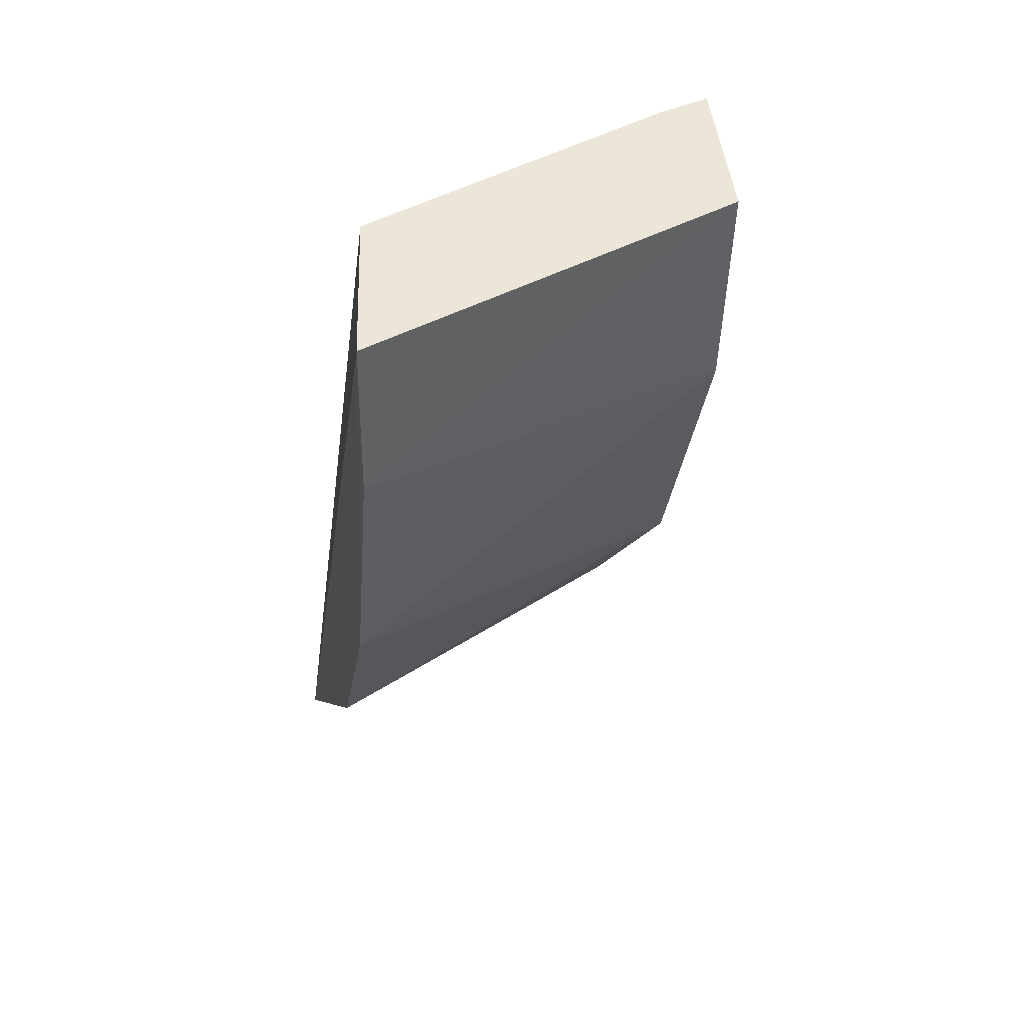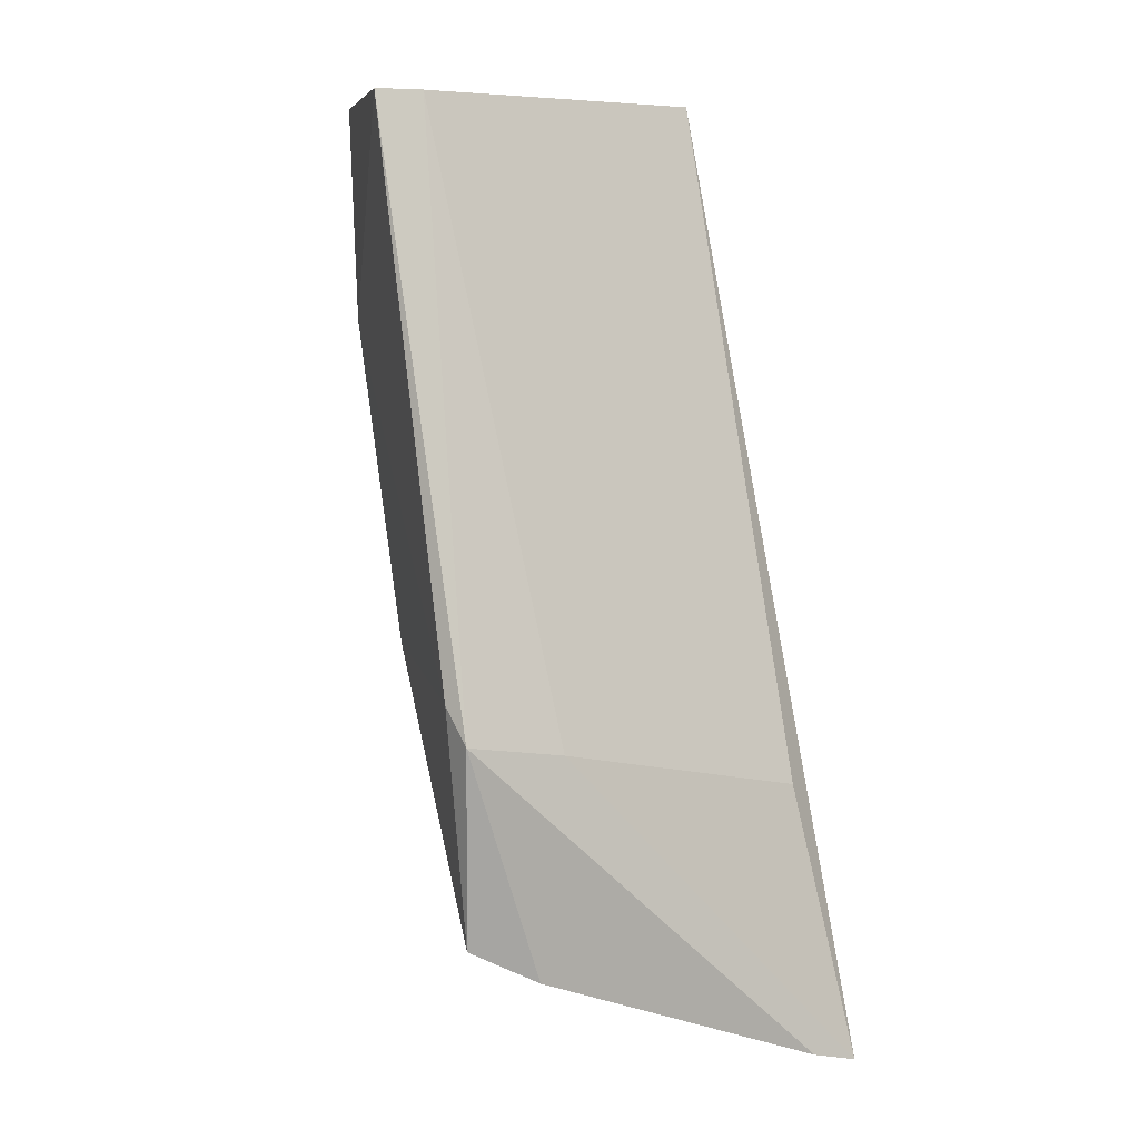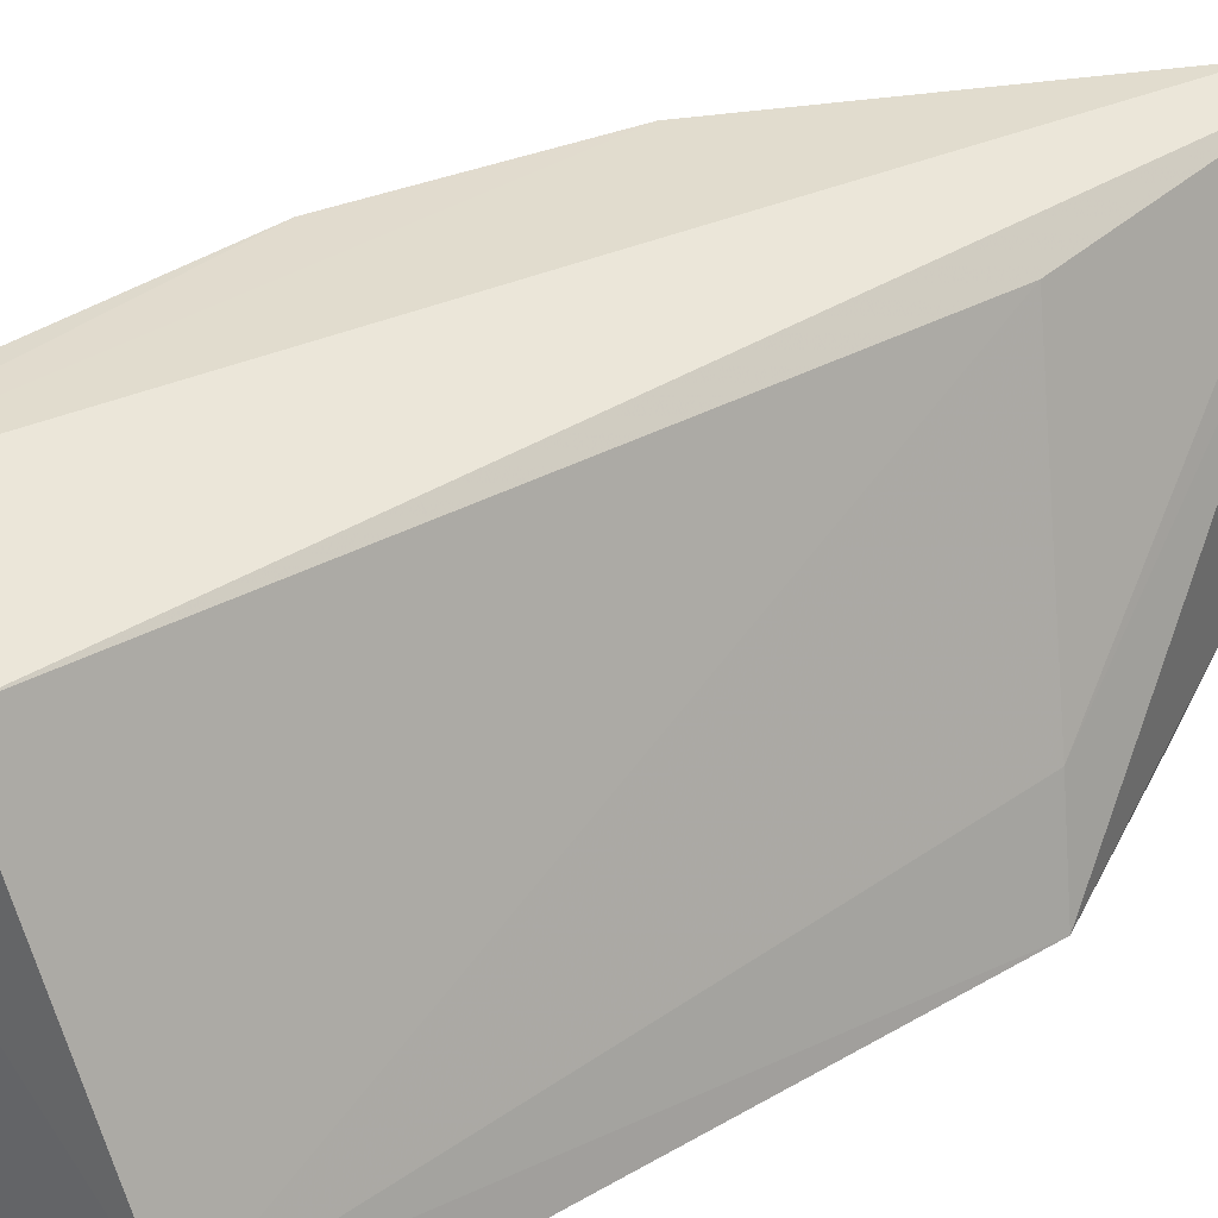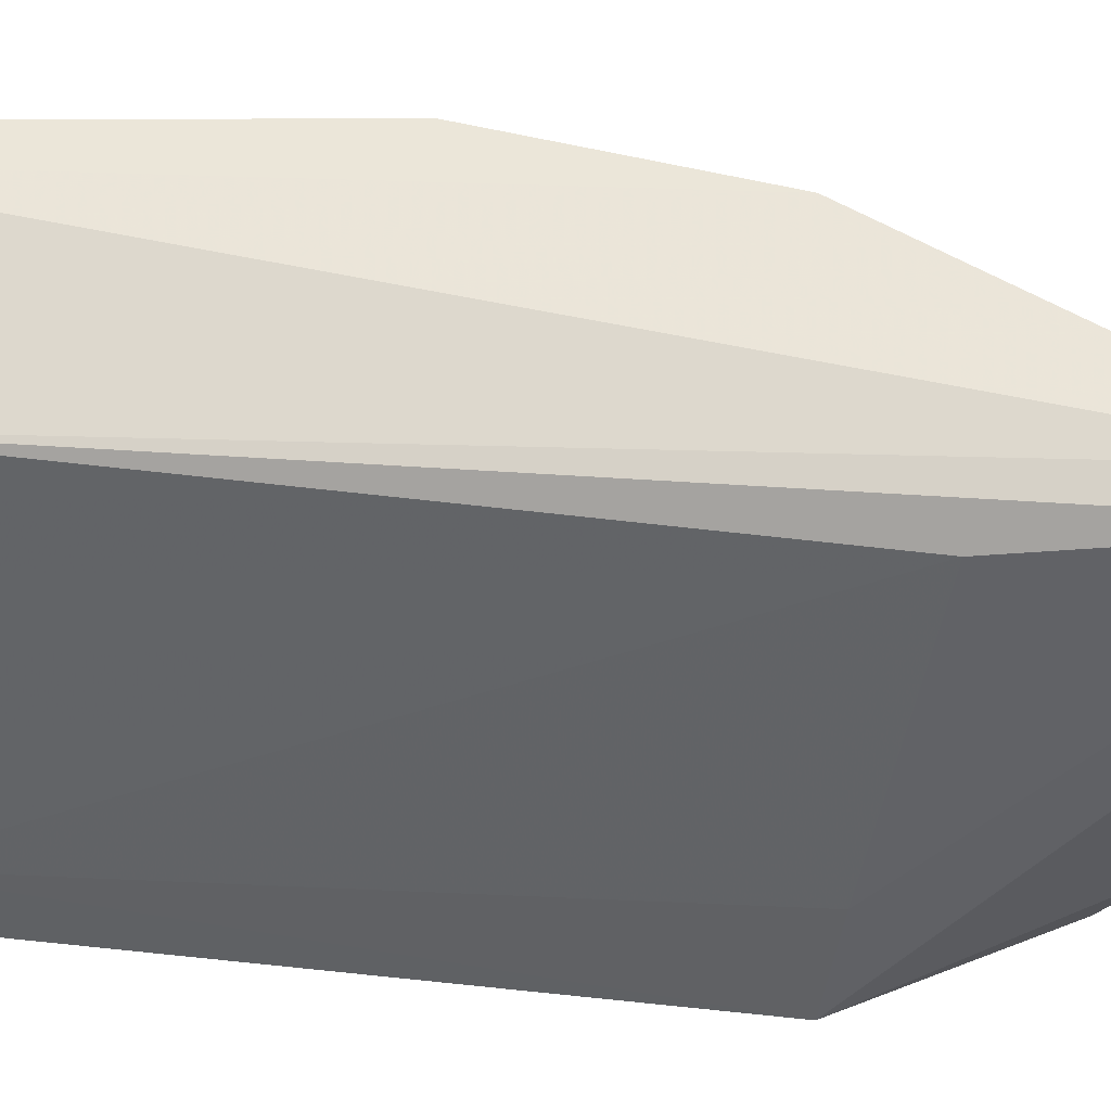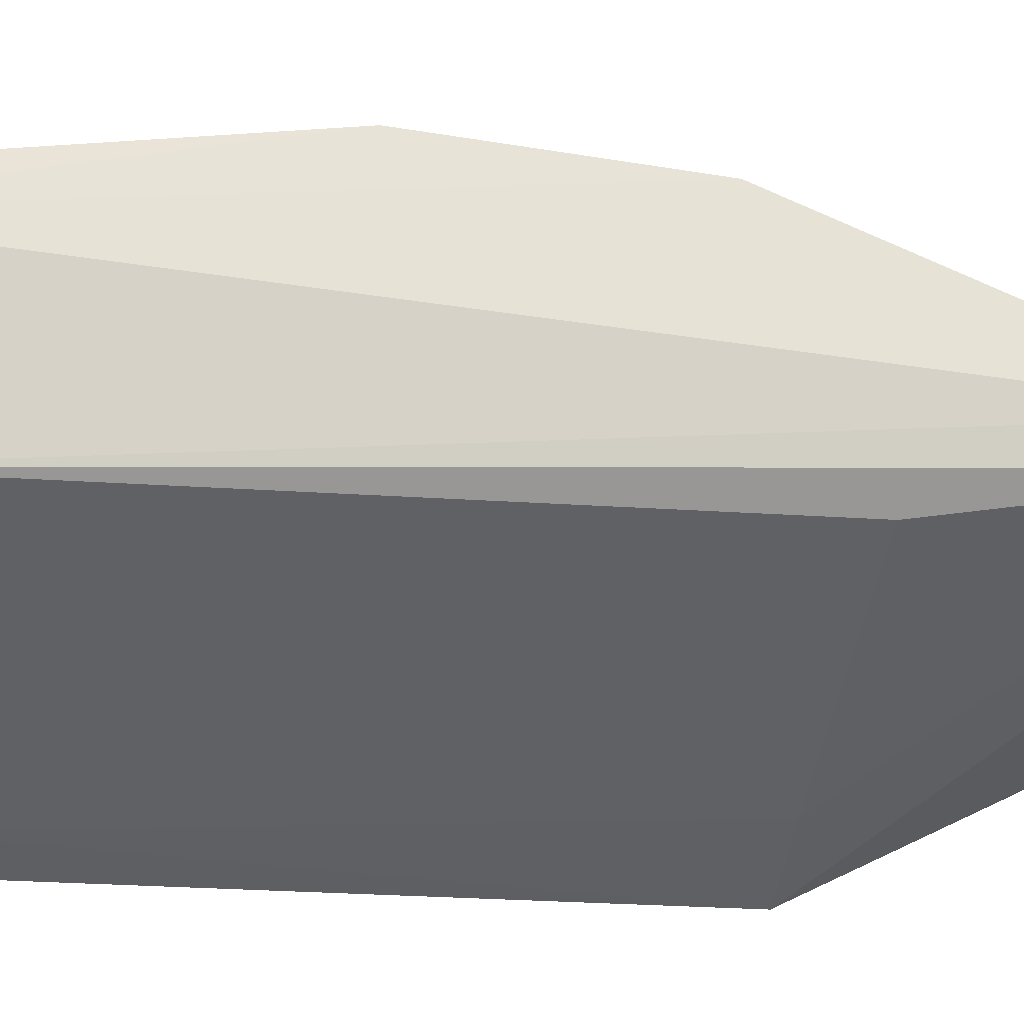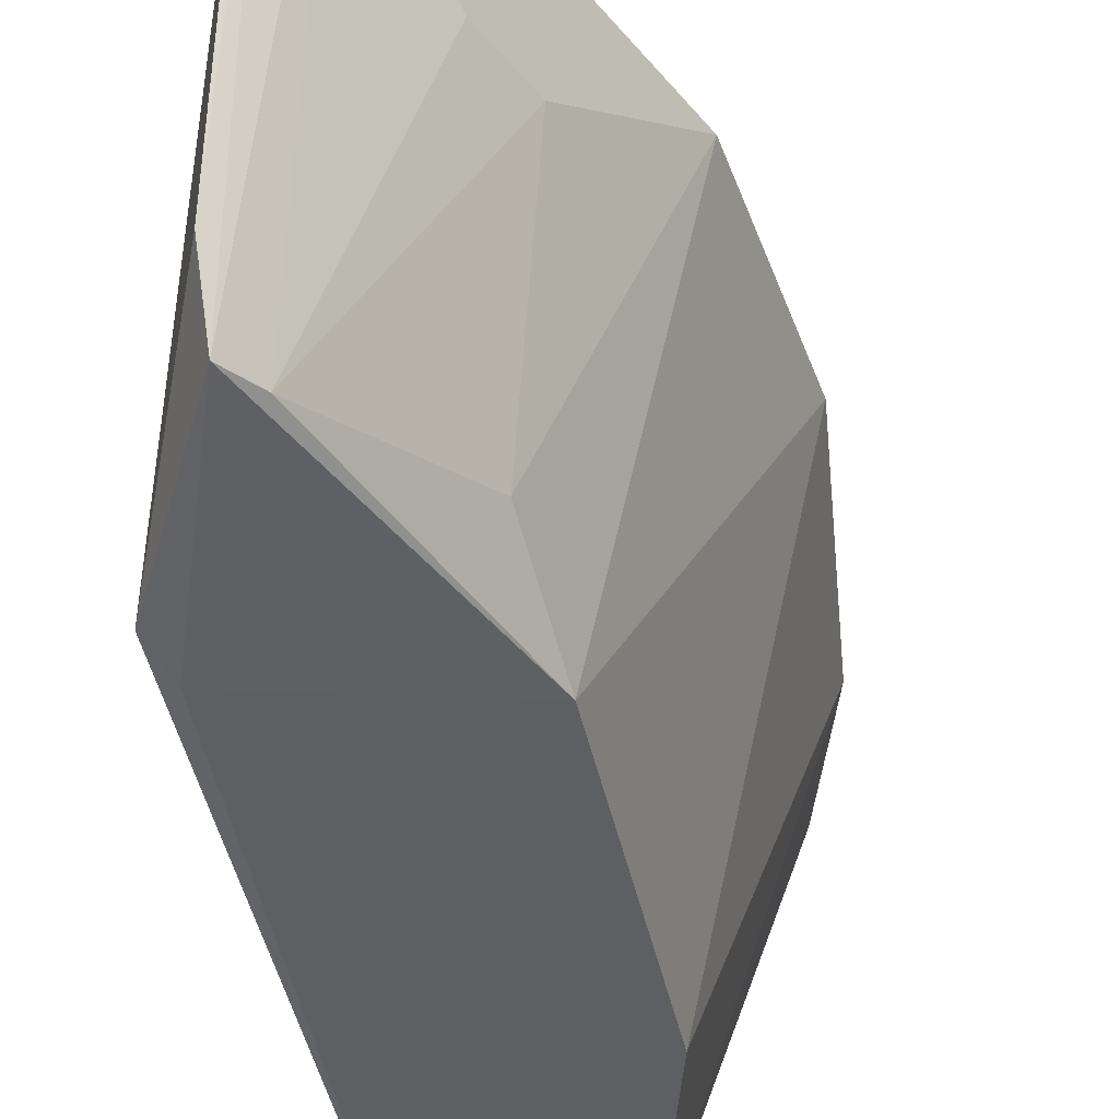
<metadata>
{"format":"obj","ext":"obj","renderer":"f3d","projection":"perspective","resolution":1024,"background":"white","views":[{"elev":42.3,"azim":74.0,"up":"+Y"},{"elev":7.9,"azim":-113.4,"up":"+Y"},{"elev":32.8,"azim":-148.0,"up":"+Z"},{"elev":56.0,"azim":-102.8,"up":"+Z"},{"elev":61.5,"azim":-107.0,"up":"+Z"},{"elev":-45.9,"azim":-7.5,"up":"+Z"}]}
</metadata>
<code>
v 0.04199 0.002291 0.2298
v 0.04186 -0.004226 0.2298
v 0.03681 0.002248 0.2136
v 0.02984 0.002586 0.2124
v 0.02239 -0.03551 0.2296
v 0.03039 0.002626 0.2145
v 0.02399 -0.03463 0.23
v 0.02255 -0.02903 0.2131
v 0.03502 0.002628 0.228
v 0.02139 -0.0211 0.2127
v 0.03485 -0.0237 0.23
v 0.03638 -0.006277 0.2137
v 0.02502 -0.02467 0.2281
v 0.02195 -0.0304 0.2158
v 0.02252 -0.01973 0.2123
v 0.03931 -0.01511 0.23
v 0.0299 -0.02745 0.2257
v 0.03174 -0.01893 0.2139
v 0.02226 -0.02193 0.2169
v 0.022 -0.03488 0.2275
v 0.02772 -0.02964 0.2257
v 0.02967 -0.0231 0.2162
v 0.02391 -0.02802 0.2134
f 1 11 16
f 5 9 13
f 7 11 1
f 1 9 7
f 7 9 5
f 18 16 11
f 12 16 18
f 18 15 12
f 1 16 2
f 2 16 12
f 2 3 1
f 12 3 2
f 5 13 19
f 10 20 19
f 19 20 5
f 6 9 1
f 1 3 6
f 10 19 6
f 6 13 9
f 6 19 13
f 22 18 11
f 4 6 3
f 12 15 4
f 4 3 12
f 4 15 10
f 10 6 4
f 17 22 11
f 11 7 17
f 17 7 21
f 8 7 5
f 10 15 8
f 15 18 8
f 21 7 23
f 7 8 23
f 23 17 21
f 22 17 23
f 18 22 23
f 23 8 18
f 5 20 14
f 14 8 5
f 14 20 10
f 10 8 14

</code>
